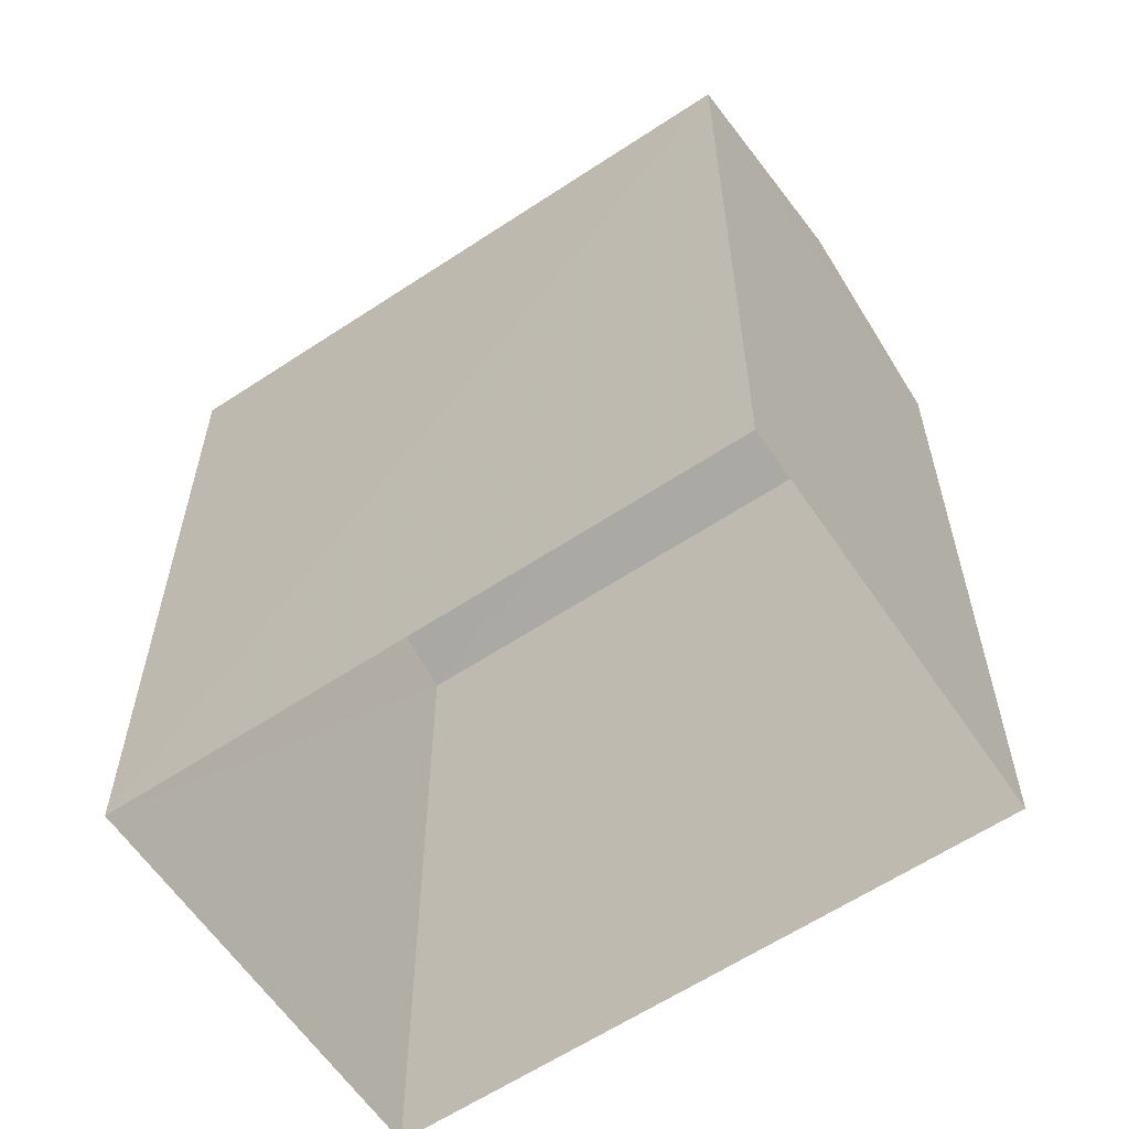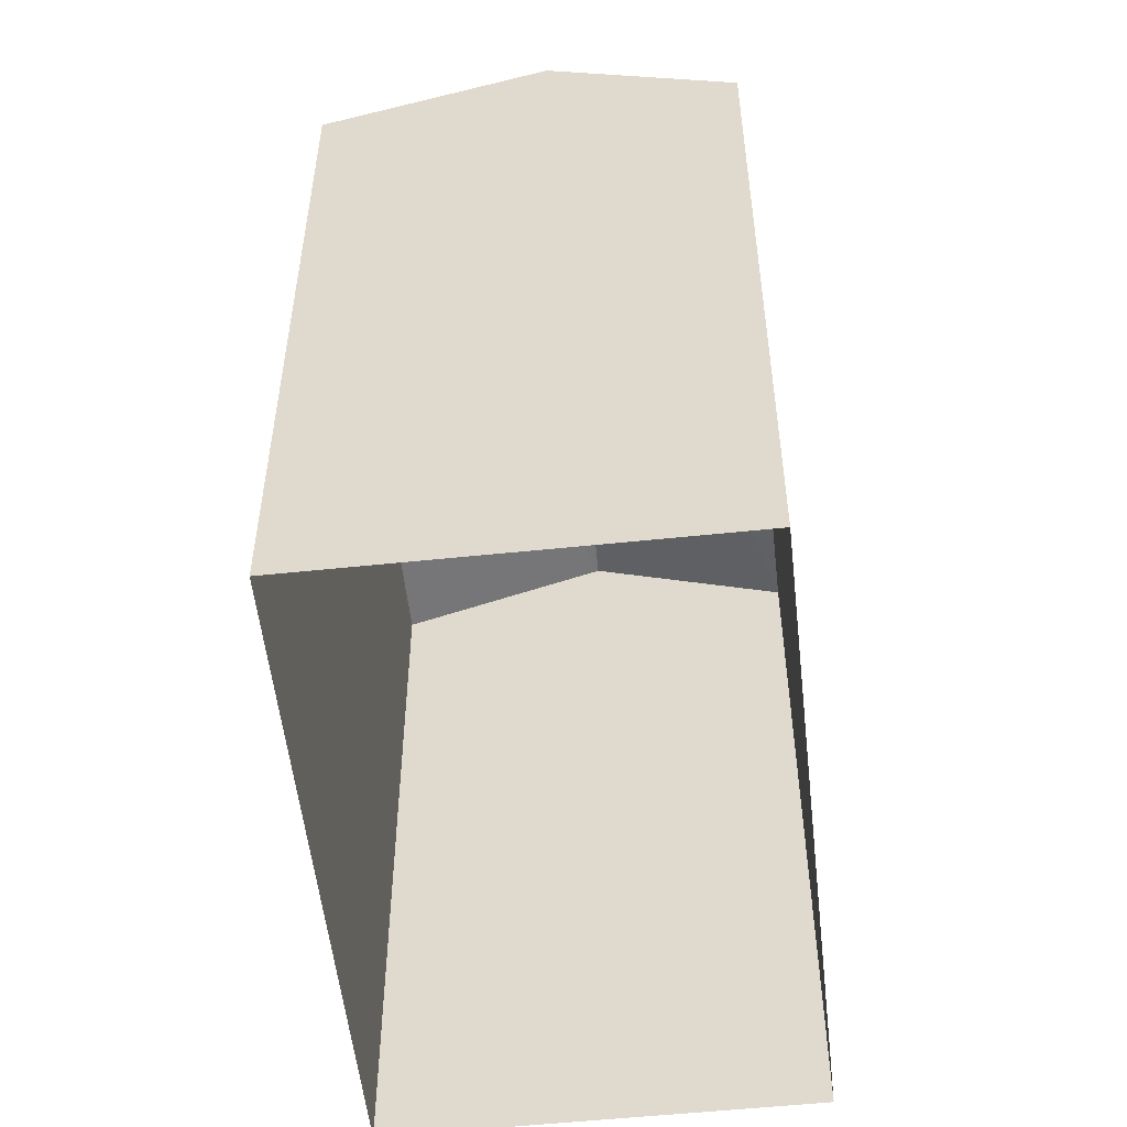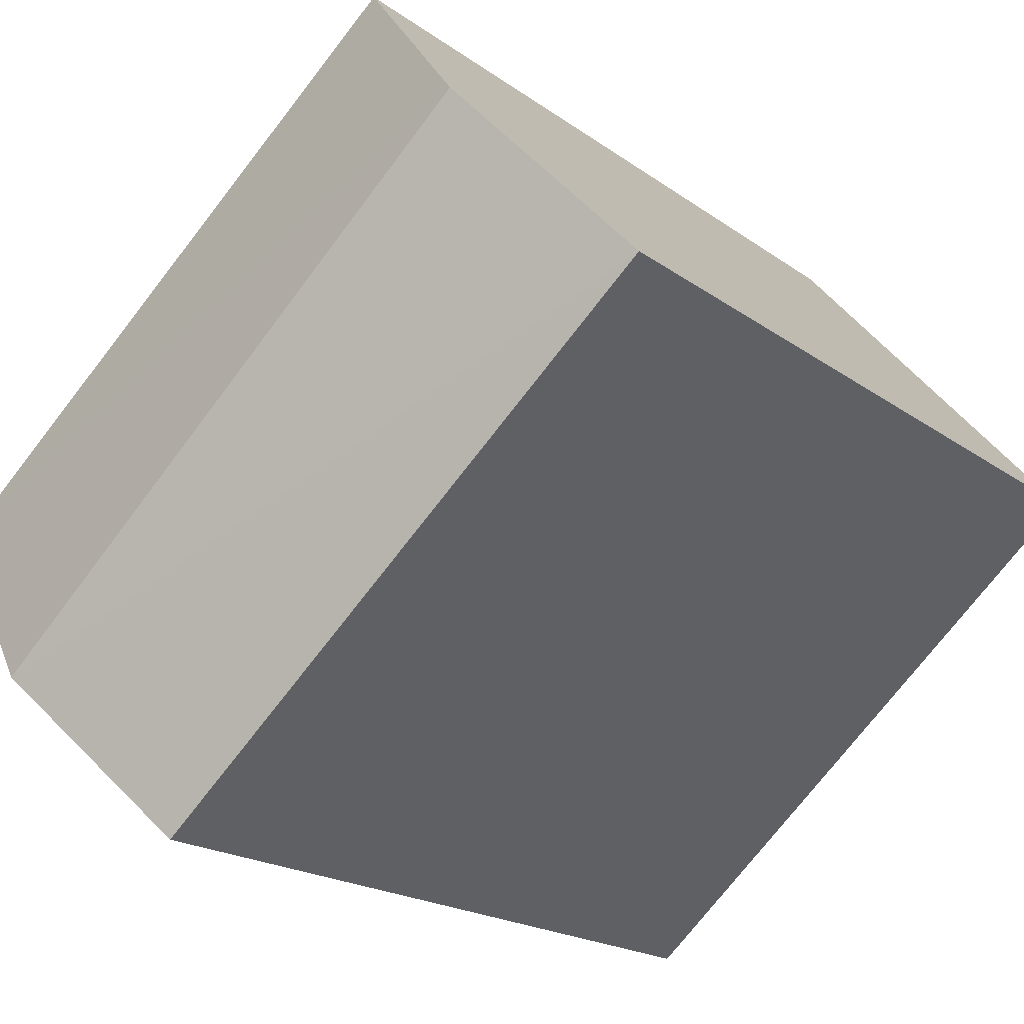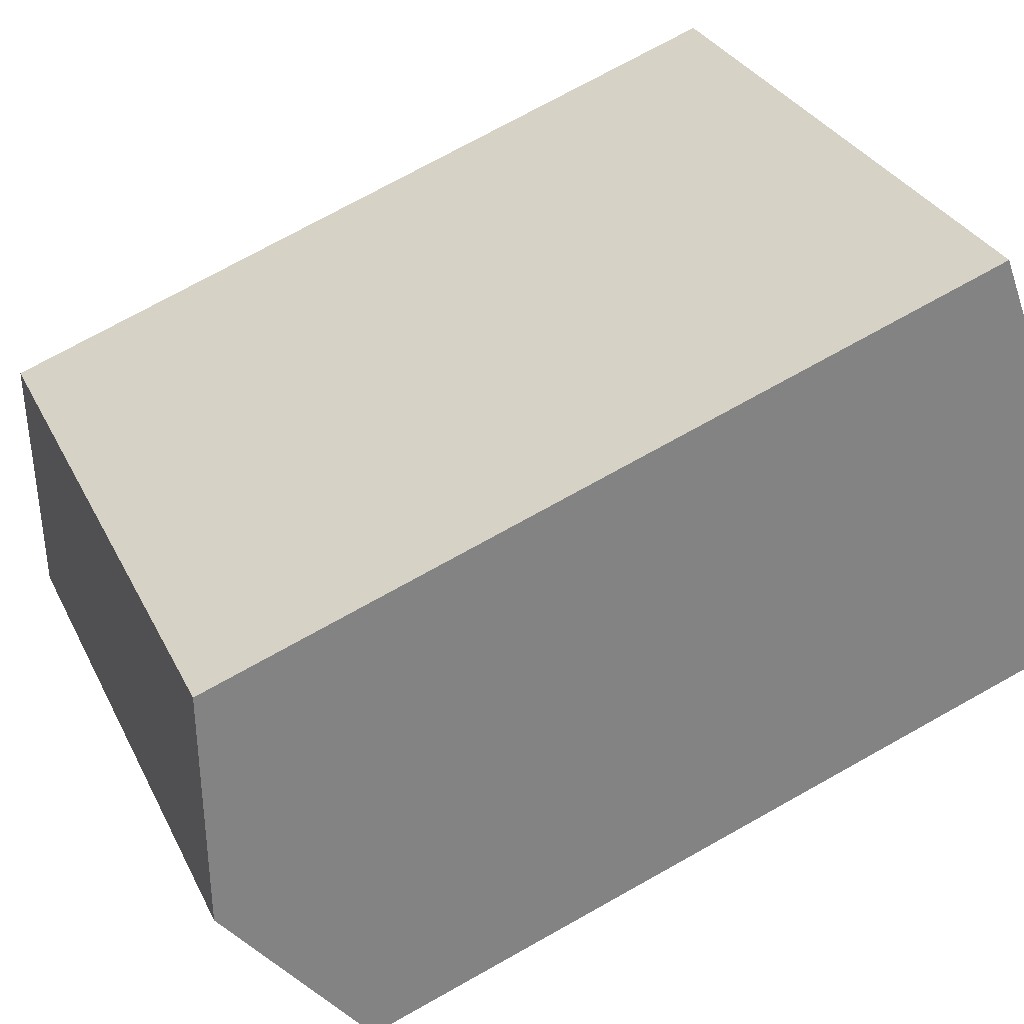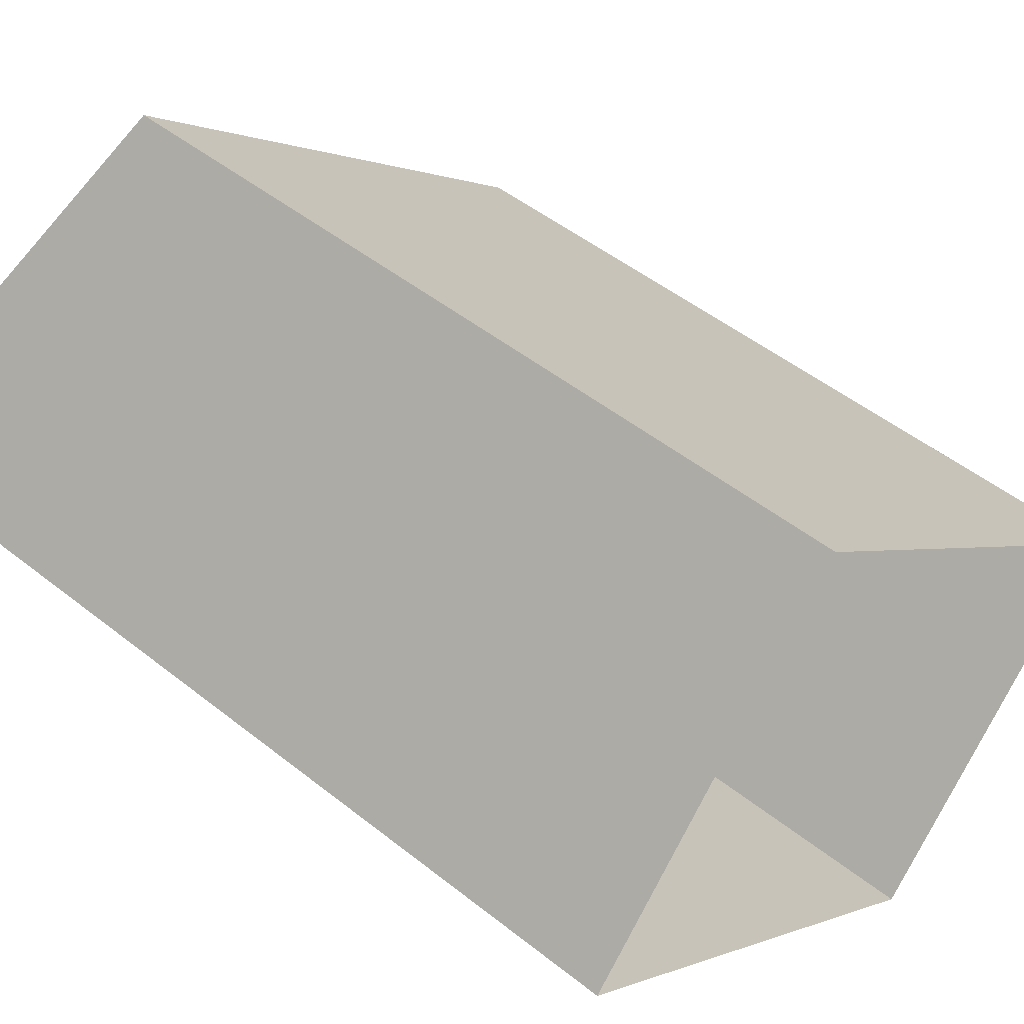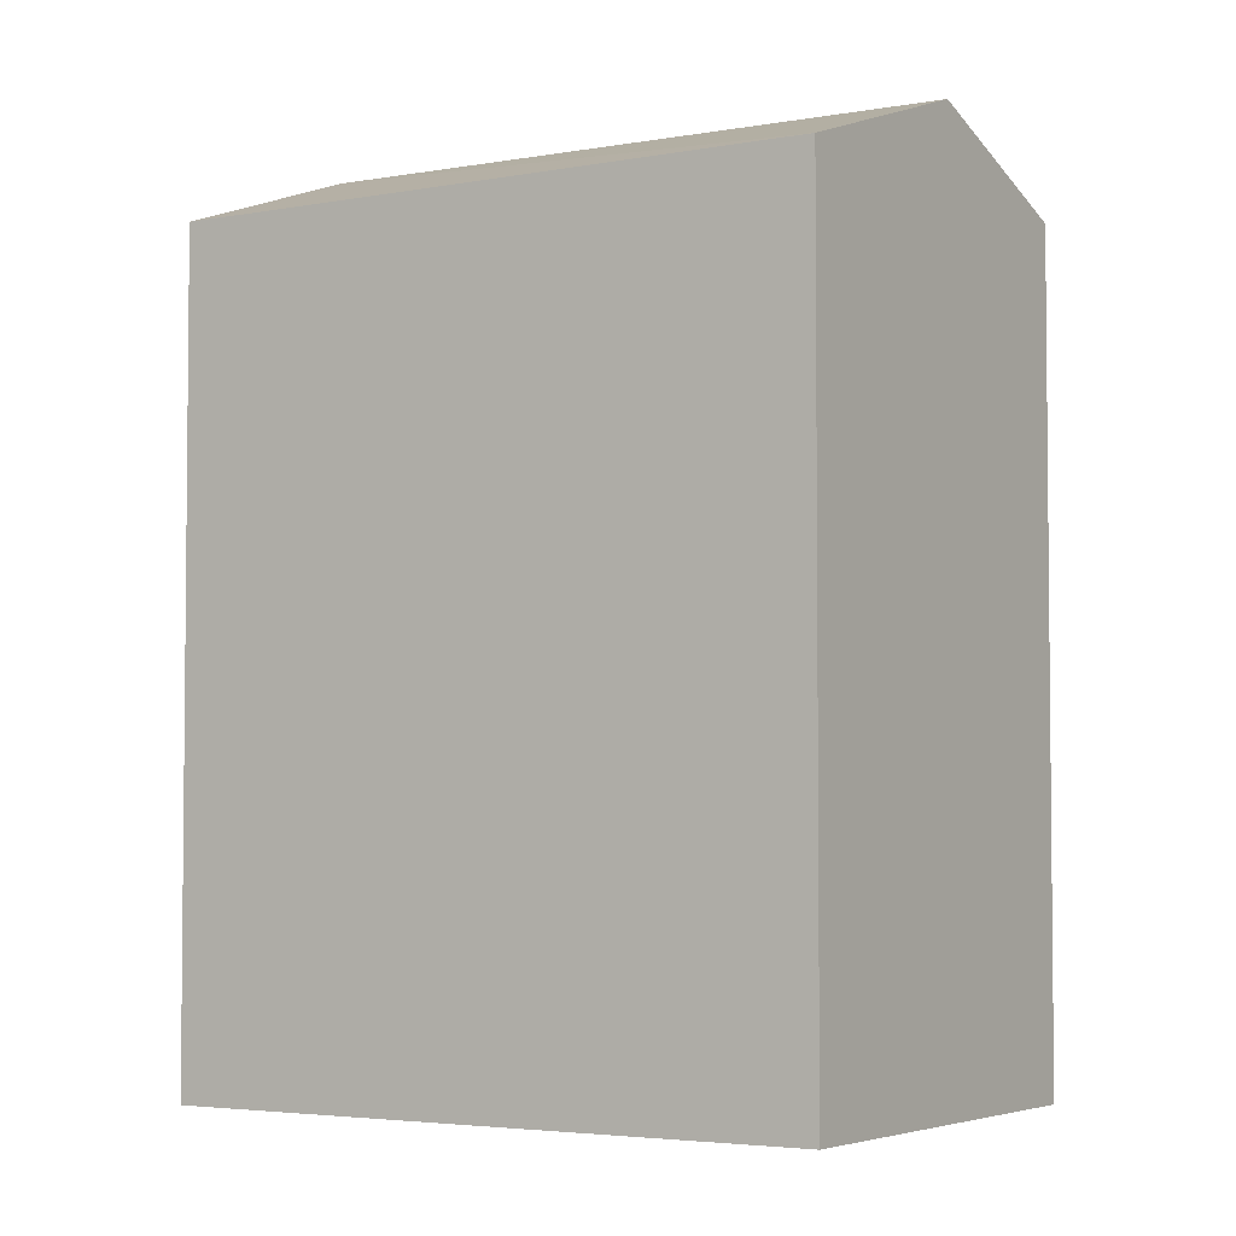
<metadata>
{"format":"obj","ext":"obj","renderer":"f3d","projection":"perspective","resolution":1024,"background":"white","views":[{"elev":-61.2,"azim":-105.0,"up":"+Z"},{"elev":-54.4,"azim":-42.7,"up":"+Z"},{"elev":-18.4,"azim":35.7,"up":"+Y"},{"elev":74.1,"azim":60.9,"up":"+Y"},{"elev":49.2,"azim":131.4,"up":"+Y"},{"elev":-3.8,"azim":-106.1,"up":"+Z"}]}
</metadata>
<code>
v -5431 -3.712e+04 2.23
v -5440 -3.712e+04 2.23
v -5434 -3.712e+04 2.231
v -5437 -3.713e+04 2.229
v -5440 -3.712e+04 11.16
v -5433 -3.712e+04 12
v -5434 -3.712e+04 11.16
v -5438 -3.713e+04 12
v -5431 -3.712e+04 11.16
v -5437 -3.713e+04 11.16
f 1 2 3
f 1 4 2
f 5 6 7
f 8 6 5
f 6 8 9
f 9 8 10
f 8 5 10
f 6 9 7
f 9 1 3
f 7 9 3
f 10 4 1
f 9 10 1
f 10 2 4
f 10 5 2
f 5 3 2
f 5 7 3

</code>
